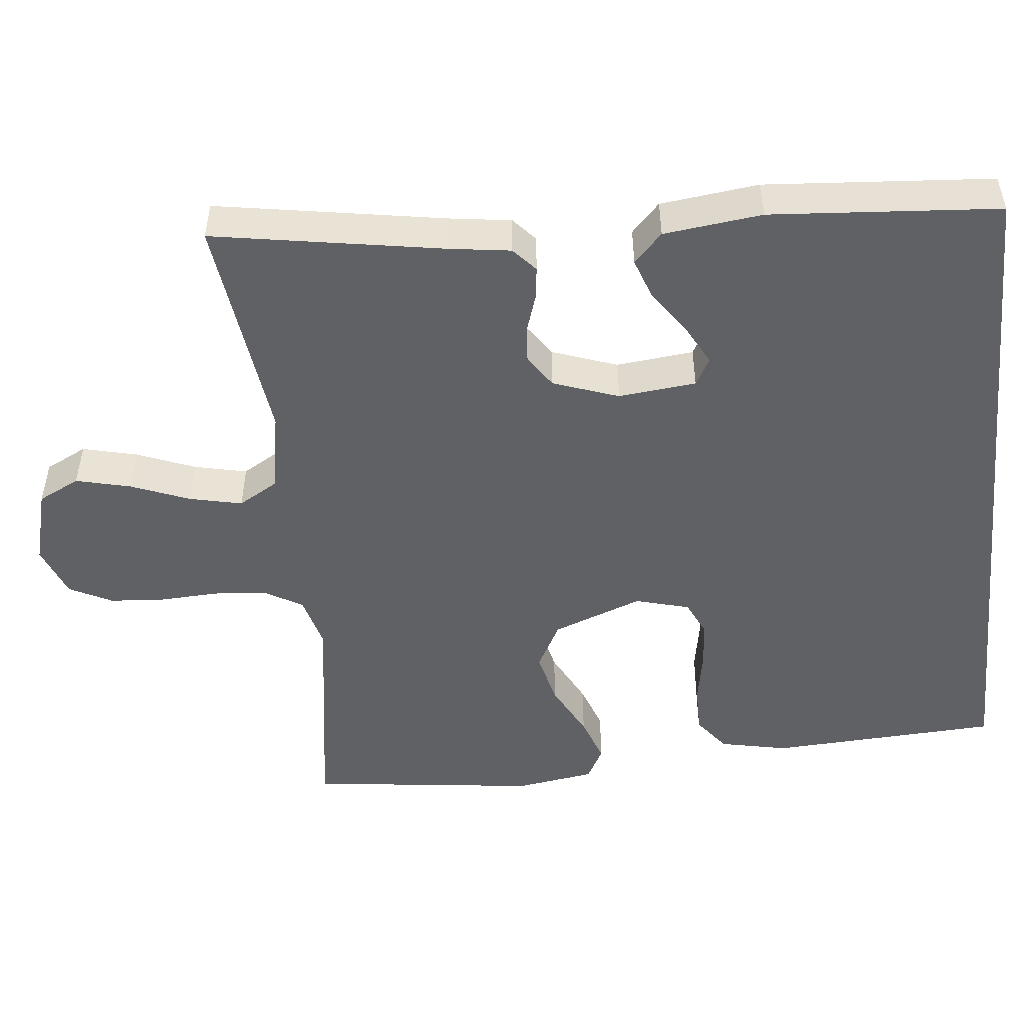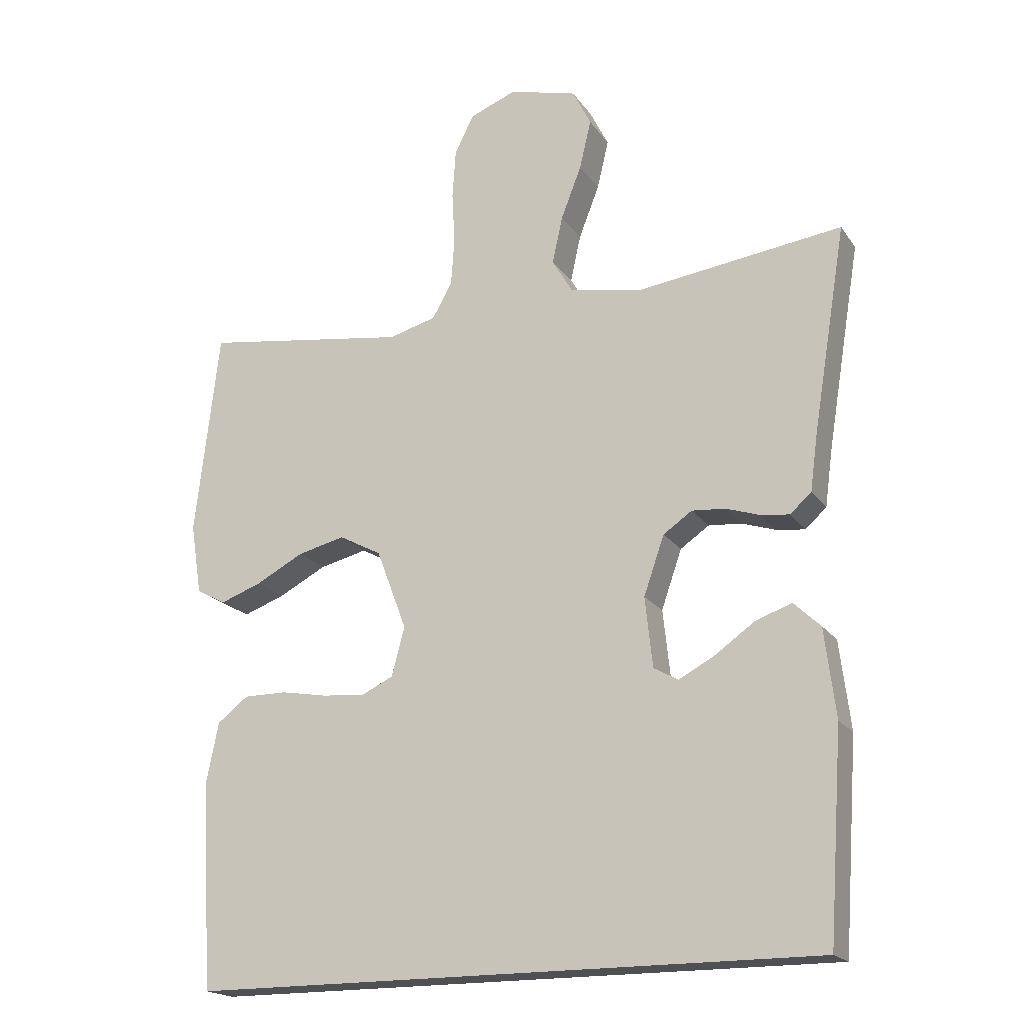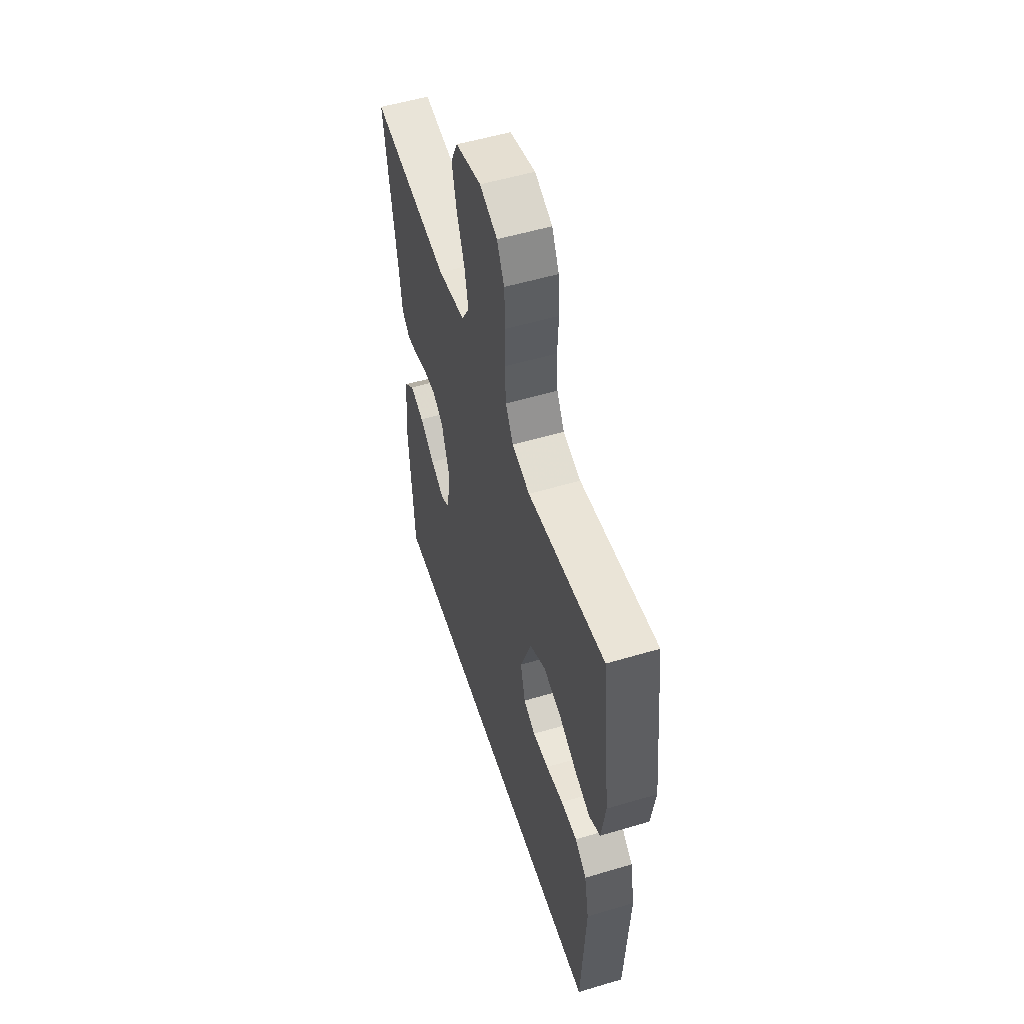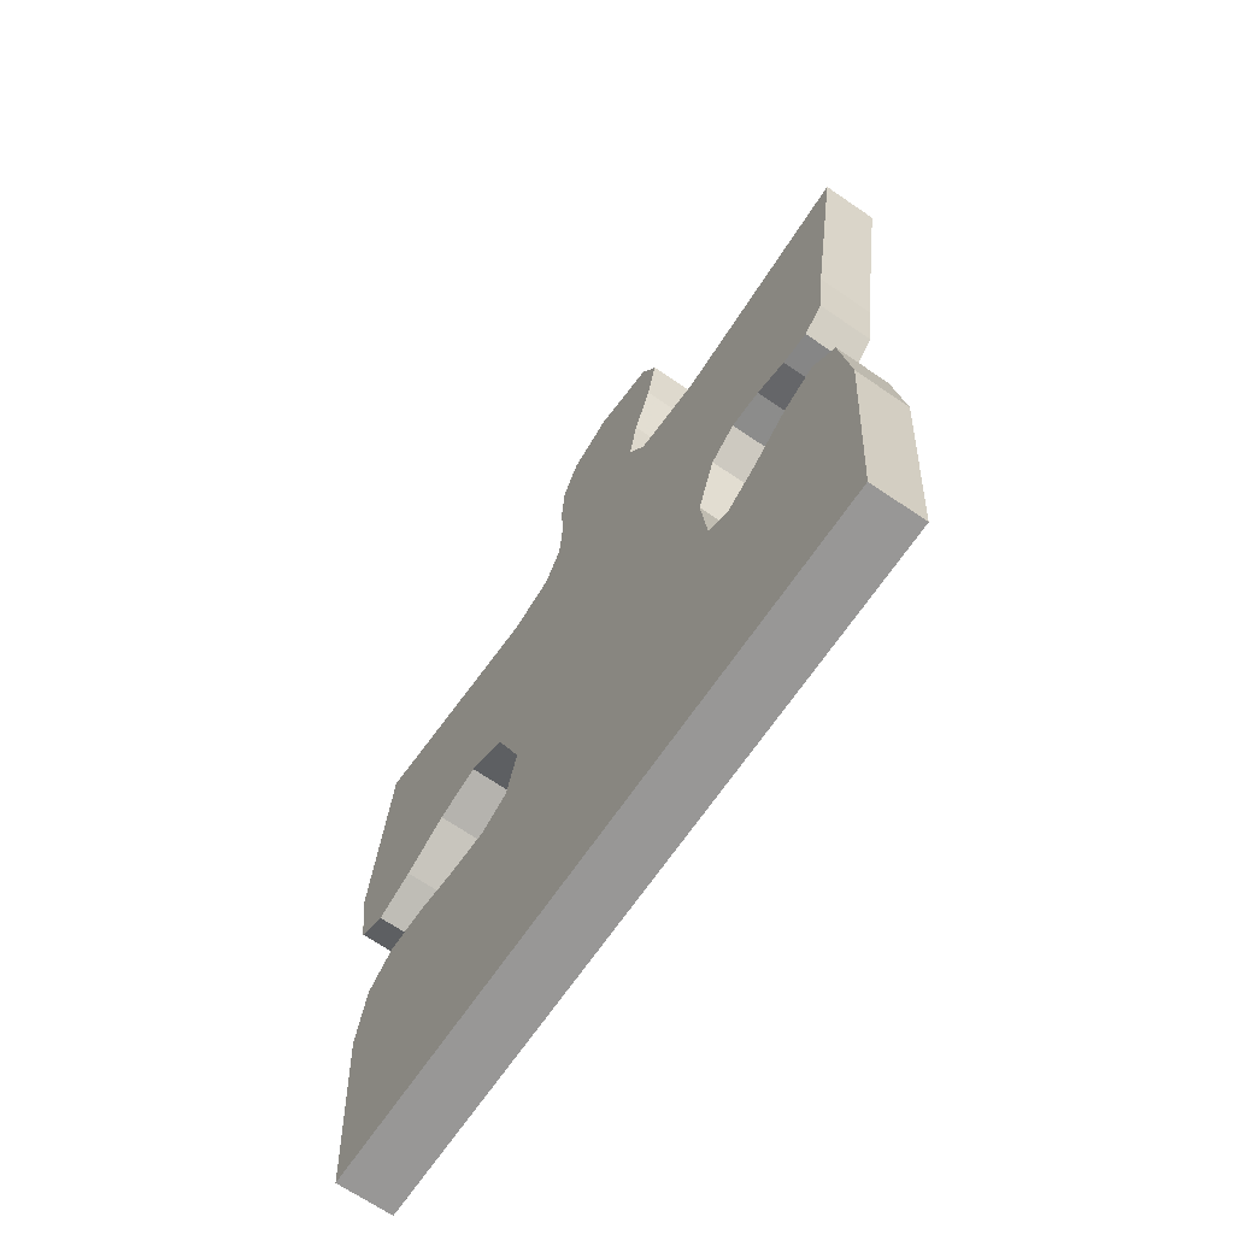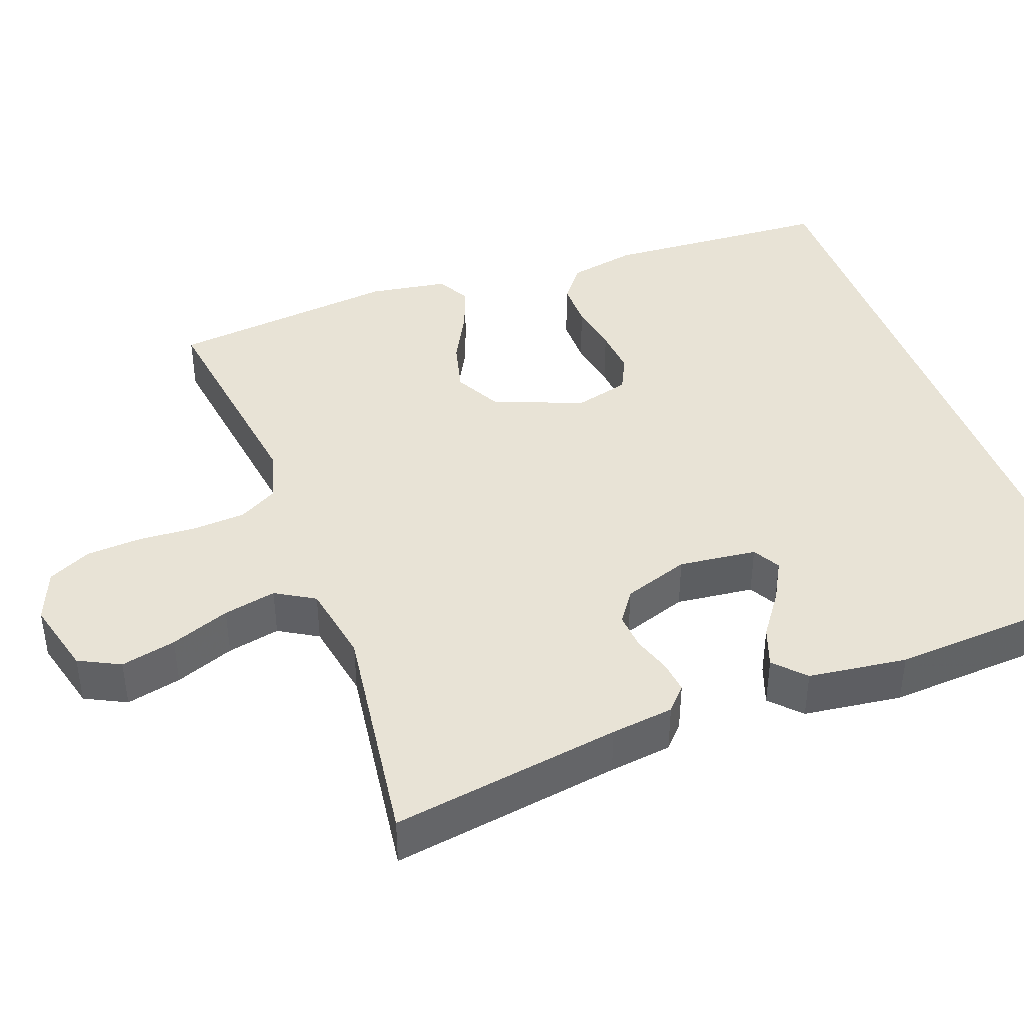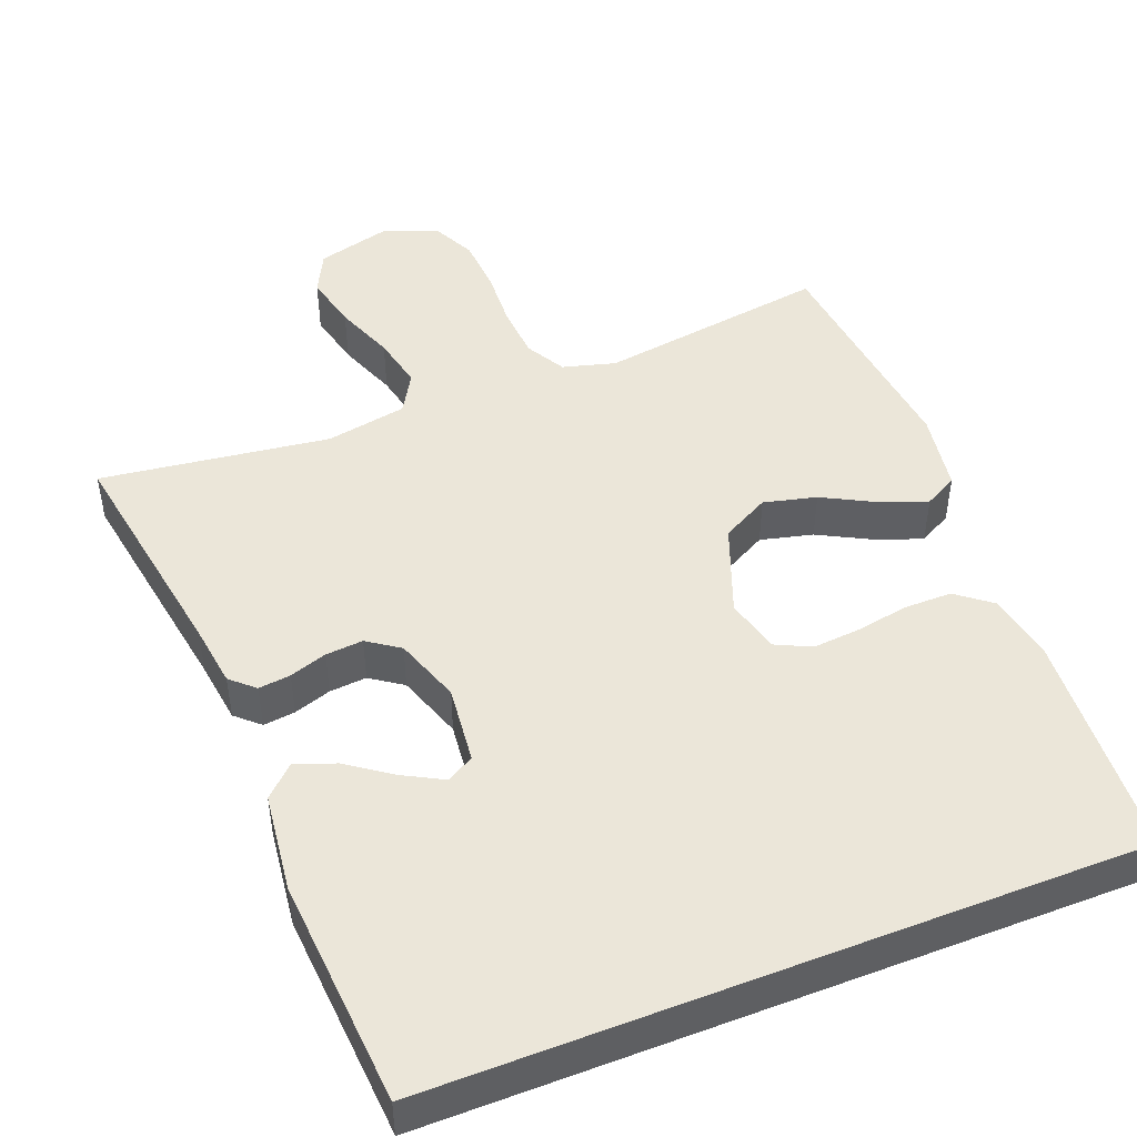
<metadata>
{"format":"obj","ext":"obj","renderer":"f3d","projection":"perspective","resolution":1024,"background":"white","views":[{"elev":-50.0,"azim":95.7,"up":"+Y"},{"elev":-18.9,"azim":24.1,"up":"+Z"},{"elev":53.9,"azim":-107.6,"up":"+Z"},{"elev":-68.3,"azim":55.6,"up":"+Z"},{"elev":41.5,"azim":70.0,"up":"+Y"},{"elev":47.8,"azim":158.6,"up":"+Y"}]}
</metadata>
<code>
v 0.441 0.07 -0.5
v -0.475 0.07 -0.5
v -0.492 0.07 -0.2
v -0.474 0.07 -0.111
v -0.429 0.07 -0.076
v -0.366 0.07 -0.076
v -0.298 0.07 -0.088
v -0.236 0.07 -0.093
v -0.19 0.07 -0.071
v -0.171 0.07 0
v -0.215 0.07 0.117
v -0.277 0.07 0.15
v -0.346 0.07 0.133
v -0.416 0.07 0.096
v -0.476 0.07 0.074
v -0.519 0.07 0.097
v -0.535 0.07 0.2
v -0.5 0.07 0.5
v -0.2 0.07 0.457
v -0.131 0.07 0.476
v -0.102 0.07 0.527
v -0.097 0.07 0.596
v -0.101 0.07 0.673
v -0.096 0.07 0.745
v -0.068 0.07 0.801
v 0 0.07 0.828
v 0.099 0.07 0.802
v 0.126 0.07 0.748
v 0.109 0.07 0.676
v 0.079 0.07 0.599
v 0.064 0.07 0.53
v 0.094 0.07 0.479
v 0.2 0.07 0.46
v 0.5 0.07 0.5
v 0.451 0.07 0.2
v 0.44 0.07 0.118
v 0.409 0.07 0.09
v 0.367 0.07 0.095
v 0.318 0.07 0.111
v 0.269 0.07 0.115
v 0.227 0.07 0.086
v 0.197 0.07 0
v 0.208 0.07 -0.102
v 0.244 0.07 -0.122
v 0.296 0.07 -0.094
v 0.354 0.07 -0.053
v 0.407 0.07 -0.034
v 0.446 0.07 -0.071
v 0.462 0.07 -0.2
v 0.441 0 -0.5
v -0.475 0 -0.5
v -0.492 0 -0.2
v -0.474 0 -0.111
v -0.429 0 -0.076
v -0.366 0 -0.076
v -0.298 0 -0.088
v -0.236 0 -0.093
v -0.19 0 -0.071
v -0.171 0 0
v -0.215 0 0.117
v -0.277 0 0.15
v -0.346 0 0.133
v -0.416 0 0.096
v -0.476 0 0.074
v -0.519 0 0.097
v -0.535 0 0.2
v -0.5 0 0.5
v -0.2 0 0.457
v -0.131 0 0.476
v -0.102 0 0.527
v -0.097 0 0.596
v -0.101 0 0.673
v -0.096 0 0.745
v -0.068 0 0.801
v 0 0 0.828
v 0.099 0 0.802
v 0.126 0 0.748
v 0.109 0 0.676
v 0.079 0 0.599
v 0.064 0 0.53
v 0.094 0 0.479
v 0.2 0 0.46
v 0.5 0 0.5
v 0.451 0 0.2
v 0.44 0 0.118
v 0.409 0 0.09
v 0.367 0 0.095
v 0.318 0 0.111
v 0.269 0 0.115
v 0.227 0 0.086
v 0.197 0 0
v 0.208 0 -0.102
v 0.244 0 -0.122
v 0.296 0 -0.094
v 0.354 0 -0.053
v 0.407 0 -0.034
v 0.446 0 -0.071
v 0.462 0 -0.2
f 45 46 47 48
f 44 45 48 49
f 36 37 38 39
f 35 36 39 40
f 33 34 35 40
f 32 33 40 41
f 27 28 29 30
f 27 30 31
f 26 27 31
f 25 26 31
f 22 23 24 25
f 21 22 25 31
f 20 21 31 32
f 16 17 18 19
f 13 14 15 16
f 12 13 16 19
f 11 12 19 20
f 4 5 6 7
f 4 7 8
f 3 4 8
f 2 3 8
f 44 49 1 2
f 43 44 2 8
f 42 43 8 9
f 41 42 9 10
f 20 32 41
f 10 11 20 41
f 97 96 95 94
f 98 97 94 93
f 88 87 86 85
f 89 88 85 84
f 89 84 83 82
f 90 89 82 81
f 79 78 77 76
f 80 79 76
f 80 76 75
f 80 75 74
f 74 73 72 71
f 80 74 71 70
f 81 80 70 69
f 68 67 66 65
f 65 64 63 62
f 68 65 62 61
f 69 68 61 60
f 56 55 54 53
f 57 56 53
f 57 53 52
f 57 52 51
f 51 50 98 93
f 57 51 93 92
f 58 57 92 91
f 59 58 91 90
f 90 81 69
f 90 69 60 59
f 1 50 51 2
f 2 51 52 3
f 3 52 53 4
f 4 53 54 5
f 5 54 55 6
f 6 55 56 7
f 7 56 57 8
f 8 57 58 9
f 9 58 59 10
f 10 59 60 11
f 11 60 61 12
f 12 61 62 13
f 13 62 63 14
f 14 63 64 15
f 15 64 65 16
f 16 65 66 17
f 17 66 67 18
f 18 67 68 19
f 19 68 69 20
f 20 69 70 21
f 21 70 71 22
f 22 71 72 23
f 23 72 73 24
f 24 73 74 25
f 25 74 75 26
f 26 75 76 27
f 27 76 77 28
f 28 77 78 29
f 29 78 79 30
f 30 79 80 31
f 31 80 81 32
f 32 81 82 33
f 33 82 83 34
f 34 83 84 35
f 35 84 85 36
f 36 85 86 37
f 37 86 87 38
f 38 87 88 39
f 39 88 89 40
f 40 89 90 41
f 41 90 91 42
f 42 91 92 43
f 43 92 93 44
f 44 93 94 45
f 45 94 95 46
f 46 95 96 47
f 47 96 97 48
f 48 97 98 49
f 49 98 50 1

</code>
